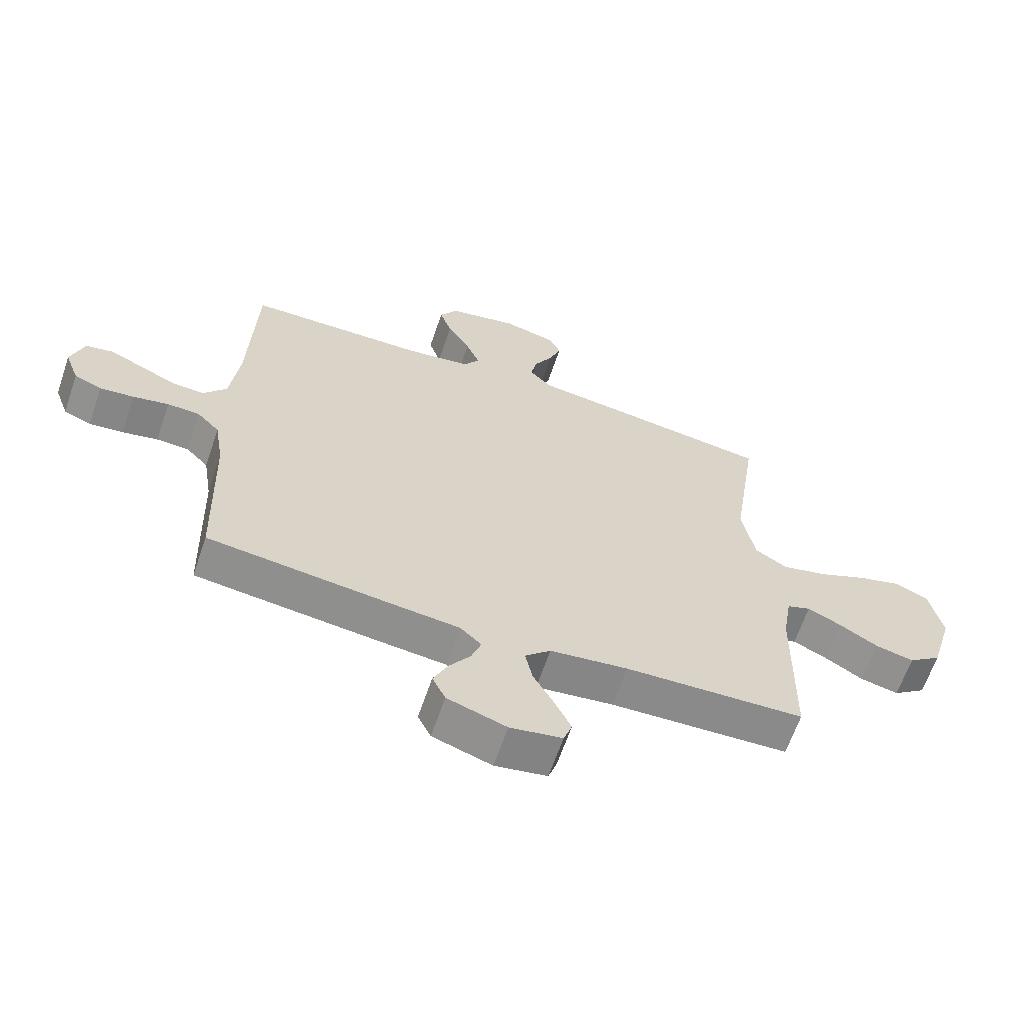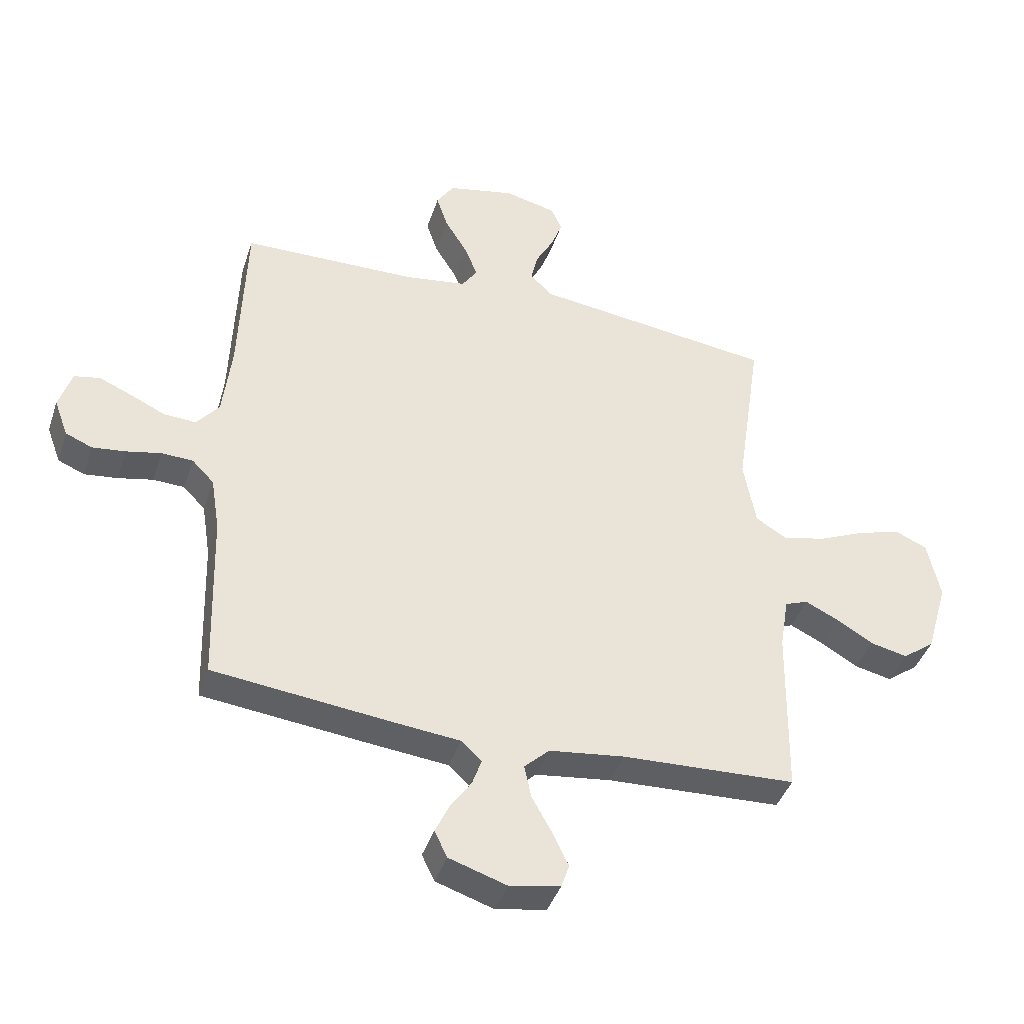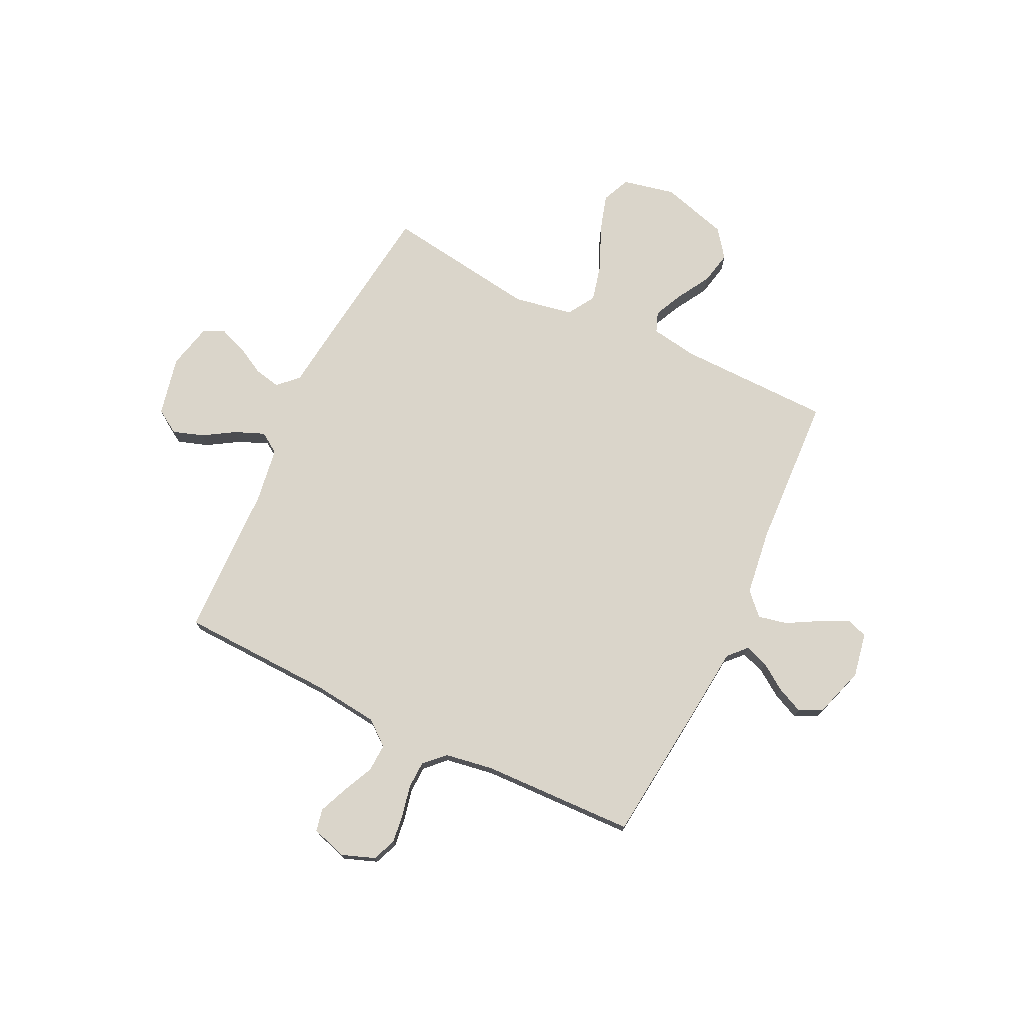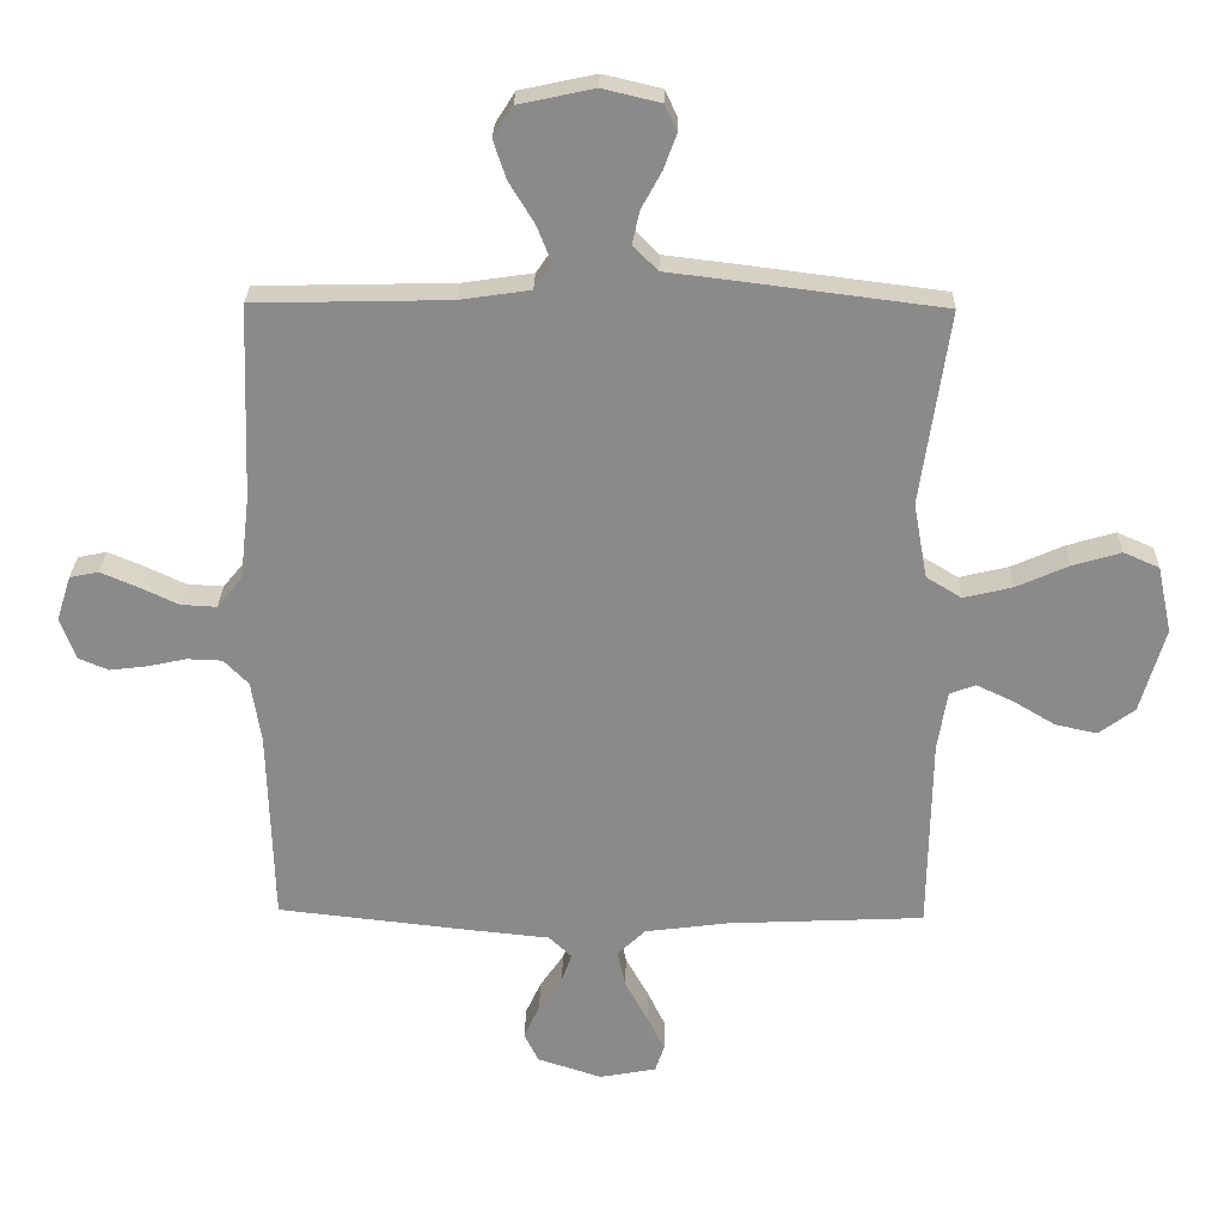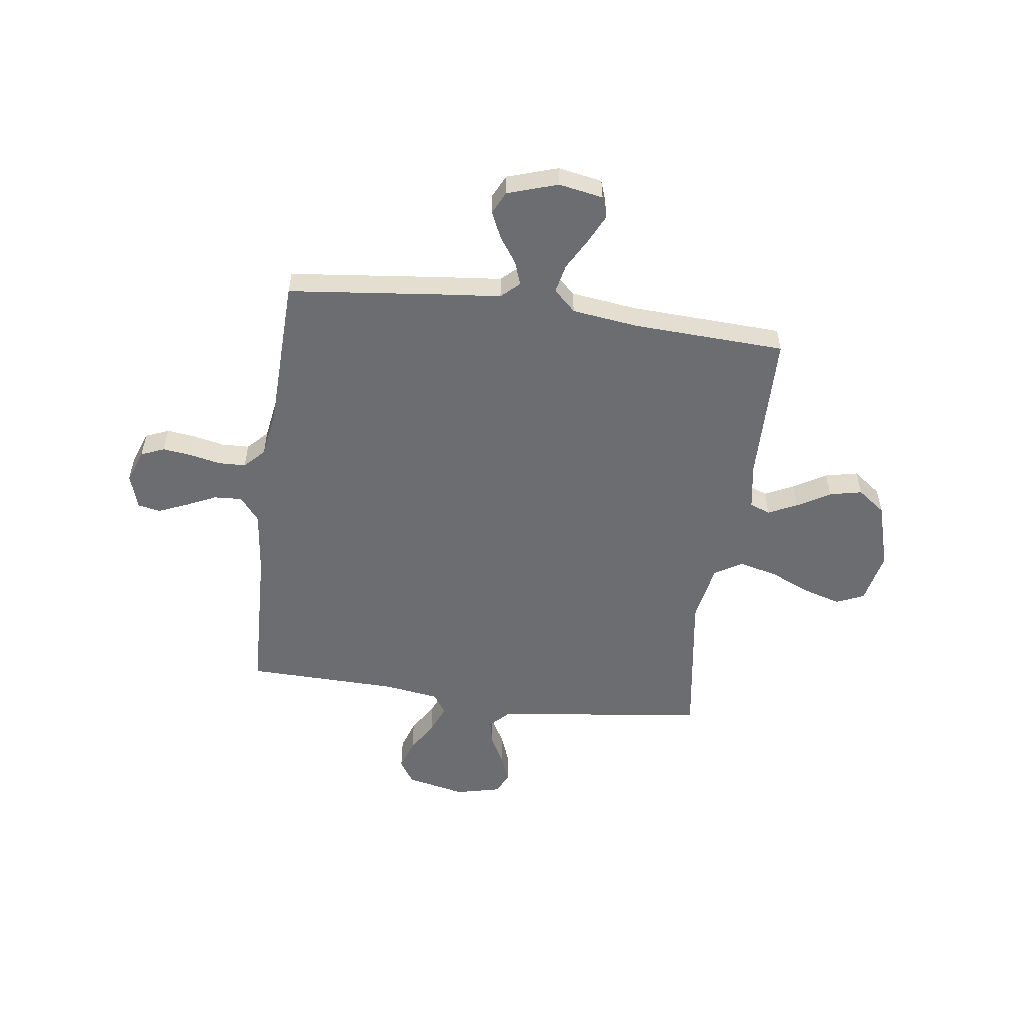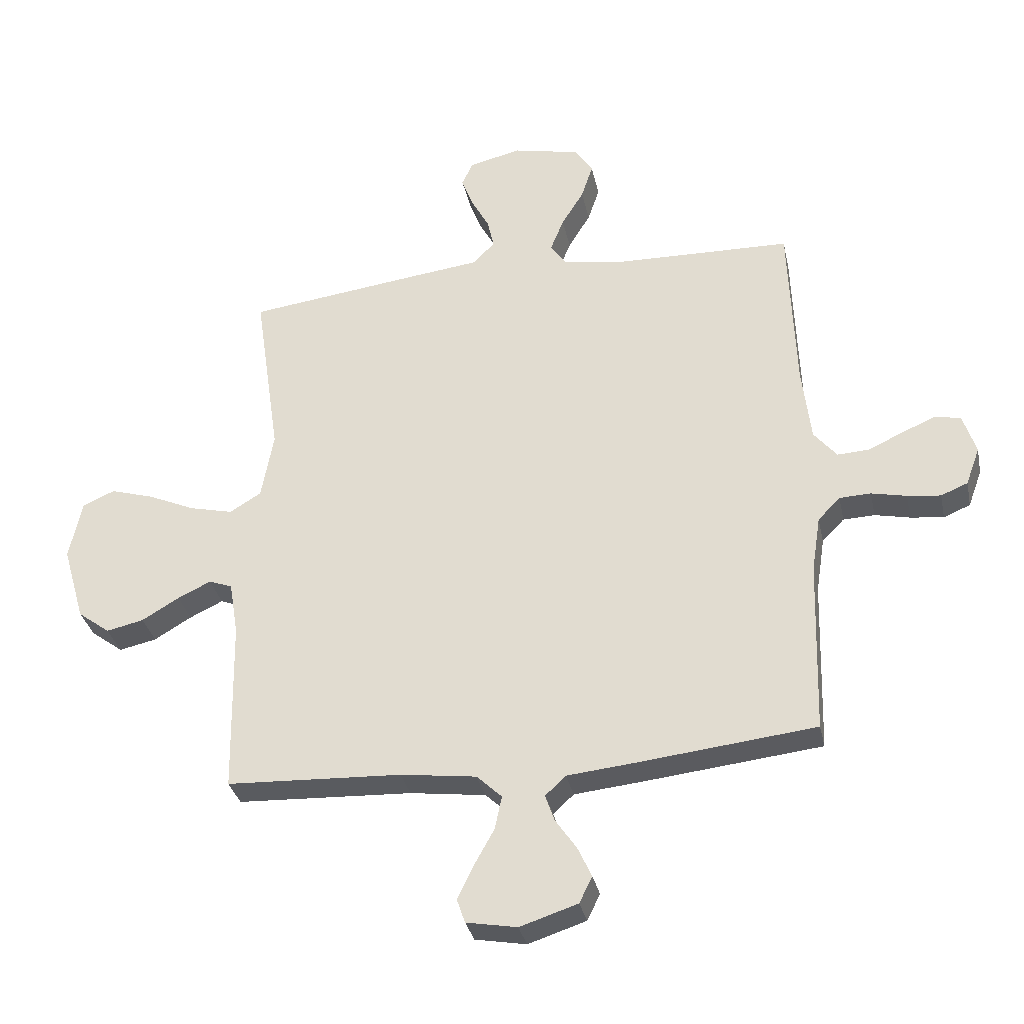
<metadata>
{"format":"obj","ext":"obj","renderer":"f3d","projection":"perspective","resolution":1024,"background":"white","views":[{"elev":-64.1,"azim":161.1,"up":"+Z"},{"elev":-41.6,"azim":162.2,"up":"+Z"},{"elev":74.3,"azim":115.6,"up":"+Y"},{"elev":26.2,"azim":-178.6,"up":"+Z"},{"elev":-54.0,"azim":172.3,"up":"+Y"},{"elev":-32.8,"azim":11.9,"up":"+Z"}]}
</metadata>
<code>
v 0.5 0.07 0.5
v 0.511 0.07 0.2
v 0.526 0.07 0.071
v 0.565 0.07 0.023
v 0.62 0.07 0.026
v 0.68 0.07 0.054
v 0.737 0.07 0.078
v 0.781 0.07 0.069
v 0.803 0.07 0
v 0.779 0.07 -0.065
v 0.733 0.07 -0.084
v 0.676 0.07 -0.077
v 0.616 0.07 -0.064
v 0.562 0.07 -0.066
v 0.524 0.07 -0.105
v 0.509 0.07 -0.2
v 0.5 0.07 -0.5
v 0.2 0.07 -0.533
v 0.08 0.07 -0.545
v 0.045 0.07 -0.578
v 0.061 0.07 -0.624
v 0.097 0.07 -0.676
v 0.121 0.07 -0.728
v 0.099 0.07 -0.773
v 0 0.07 -0.805
v -0.087 0.07 -0.789
v -0.101 0.07 -0.748
v -0.074 0.07 -0.692
v -0.039 0.07 -0.629
v -0.027 0.07 -0.572
v -0.07 0.07 -0.531
v -0.2 0.07 -0.514
v -0.5 0.07 -0.5
v -0.505 0.07 -0.2
v -0.52 0.07 -0.108
v -0.56 0.07 -0.093
v -0.617 0.07 -0.12
v -0.681 0.07 -0.158
v -0.745 0.07 -0.172
v -0.8 0.07 -0.131
v -0.838 0.07 0
v -0.816 0.07 0.103
v -0.761 0.07 0.127
v -0.687 0.07 0.105
v -0.606 0.07 0.069
v -0.531 0.07 0.051
v -0.477 0.07 0.084
v -0.456 0.07 0.2
v -0.5 0.07 0.5
v -0.2 0.07 0.538
v -0.084 0.07 0.552
v -0.046 0.07 0.59
v -0.057 0.07 0.641
v -0.088 0.07 0.698
v -0.108 0.07 0.752
v -0.089 0.07 0.793
v 0 0.07 0.814
v 0.116 0.07 0.789
v 0.146 0.07 0.742
v 0.126 0.07 0.682
v 0.088 0.07 0.62
v 0.065 0.07 0.563
v 0.092 0.07 0.523
v 0.2 0.07 0.507
v 0.5 0 0.5
v 0.511 0 0.2
v 0.526 0 0.071
v 0.565 0 0.023
v 0.62 0 0.026
v 0.68 0 0.054
v 0.737 0 0.078
v 0.781 0 0.069
v 0.803 0 0
v 0.779 0 -0.065
v 0.733 0 -0.084
v 0.676 0 -0.077
v 0.616 0 -0.064
v 0.562 0 -0.066
v 0.524 0 -0.105
v 0.509 0 -0.2
v 0.5 0 -0.5
v 0.2 0 -0.533
v 0.08 0 -0.545
v 0.045 0 -0.578
v 0.061 0 -0.624
v 0.097 0 -0.676
v 0.121 0 -0.728
v 0.099 0 -0.773
v 0 0 -0.805
v -0.087 0 -0.789
v -0.101 0 -0.748
v -0.074 0 -0.692
v -0.039 0 -0.629
v -0.027 0 -0.572
v -0.07 0 -0.531
v -0.2 0 -0.514
v -0.5 0 -0.5
v -0.505 0 -0.2
v -0.52 0 -0.108
v -0.56 0 -0.093
v -0.617 0 -0.12
v -0.681 0 -0.158
v -0.745 0 -0.172
v -0.8 0 -0.131
v -0.838 0 0
v -0.816 0 0.103
v -0.761 0 0.127
v -0.687 0 0.105
v -0.606 0 0.069
v -0.531 0 0.051
v -0.477 0 0.084
v -0.456 0 0.2
v -0.5 0 0.5
v -0.2 0 0.538
v -0.084 0 0.552
v -0.046 0 0.59
v -0.057 0 0.641
v -0.088 0 0.698
v -0.108 0 0.752
v -0.089 0 0.793
v 0 0 0.814
v 0.116 0 0.789
v 0.146 0 0.742
v 0.126 0 0.682
v 0.088 0 0.62
v 0.065 0 0.563
v 0.092 0 0.523
v 0.2 0 0.507
f 58 59 60 61
f 58 61 62
f 57 58 62
f 56 57 62
f 53 54 55 56
f 52 53 56 62
f 51 52 62 63
f 48 49 50 51
f 47 48 51 63
f 42 43 44 45
f 42 45 46
f 41 42 46
f 40 41 46
f 37 38 39 40
f 36 37 40 46
f 35 36 46 47
f 32 33 34
f 31 32 34 35
f 26 27 28 29
f 24 25 26 29
f 24 29 30
f 21 22 23 24
f 20 21 24 30
f 19 20 30 31
f 16 17 18 19
f 15 16 19 31
f 10 11 12 13
f 8 9 10 13
f 8 13 14
f 5 6 7 8
f 5 8 14
f 4 5 14 15
f 64 1 2
f 64 2 3
f 63 64 3
f 31 35 47 63
f 15 31 63
f 3 4 15 63
f 125 124 123 122
f 126 125 122
f 126 122 121
f 126 121 120
f 120 119 118 117
f 126 120 117 116
f 127 126 116 115
f 115 114 113 112
f 127 115 112 111
f 109 108 107 106
f 110 109 106
f 110 106 105
f 110 105 104
f 104 103 102 101
f 110 104 101 100
f 111 110 100 99
f 98 97 96
f 99 98 96 95
f 93 92 91 90
f 93 90 89 88
f 94 93 88
f 88 87 86 85
f 94 88 85 84
f 95 94 84 83
f 83 82 81 80
f 95 83 80 79
f 77 76 75 74
f 77 74 73 72
f 78 77 72
f 72 71 70 69
f 78 72 69
f 79 78 69 68
f 66 65 128
f 67 66 128
f 67 128 127
f 127 111 99 95
f 127 95 79
f 127 79 68 67
f 1 65 66 2
f 2 66 67 3
f 3 67 68 4
f 4 68 69 5
f 5 69 70 6
f 6 70 71 7
f 7 71 72 8
f 8 72 73 9
f 9 73 74 10
f 10 74 75 11
f 11 75 76 12
f 12 76 77 13
f 13 77 78 14
f 14 78 79 15
f 15 79 80 16
f 16 80 81 17
f 17 81 82 18
f 18 82 83 19
f 19 83 84 20
f 20 84 85 21
f 21 85 86 22
f 22 86 87 23
f 23 87 88 24
f 24 88 89 25
f 25 89 90 26
f 26 90 91 27
f 27 91 92 28
f 28 92 93 29
f 29 93 94 30
f 30 94 95 31
f 31 95 96 32
f 32 96 97 33
f 33 97 98 34
f 34 98 99 35
f 35 99 100 36
f 36 100 101 37
f 37 101 102 38
f 38 102 103 39
f 39 103 104 40
f 40 104 105 41
f 41 105 106 42
f 42 106 107 43
f 43 107 108 44
f 44 108 109 45
f 45 109 110 46
f 46 110 111 47
f 47 111 112 48
f 48 112 113 49
f 49 113 114 50
f 50 114 115 51
f 51 115 116 52
f 52 116 117 53
f 53 117 118 54
f 54 118 119 55
f 55 119 120 56
f 56 120 121 57
f 57 121 122 58
f 58 122 123 59
f 59 123 124 60
f 60 124 125 61
f 61 125 126 62
f 62 126 127 63
f 63 127 128 64
f 64 128 65 1

</code>
